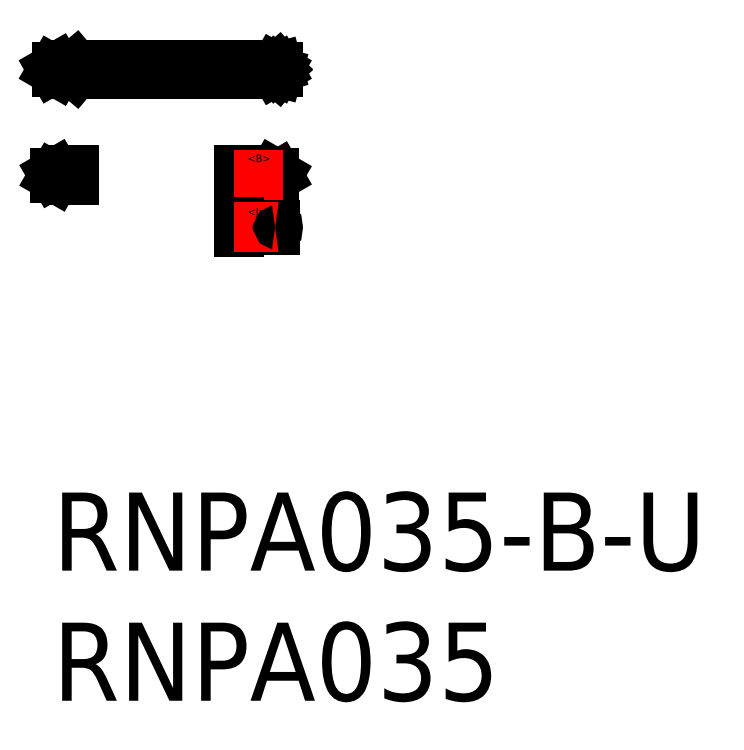
<metadata>
{"format":"dxf","ext":"dxf","renderer":"ezdxf+matplotlib","layout":"modelspace","background":"white","min_lineweight":24,"dpi":150}
</metadata>
<code>
0
SECTION
2
ENTITIES
0
INSERT
8
MSM_CONTINUOUS
2
*U13
10
0
20
0
30
0
0
INSERT
8
MSM_CONTINUOUS
2
*U14
10
0
20
0
30
0
0
LINE
8
MSM_CENTER
10
-0.2
20
16.25
30
0
11
8.85
21
16.25
31
0
0
LINE
8
MSM_CONTINUOUS
10
0.8
20
16.15
30
0
11
0.8
21
16.36
31
0
0
LINE
8
MSM_CONTINUOUS
10
7.15
20
16.13
30
0
11
7.15
21
16.38
31
0
0
LINE
8
MSM_CONTINUOUS
10
0.1559
20
16.34
30
0
11
0.8
21
16.34
31
0
0
LINE
8
MSM_CONTINUOUS
10
0.1559
20
16.16
30
0
11
0.8
21
16.16
31
0
0
LINE
8
MSM_CONTINUOUS
10
0.9
20
16.43
30
0
11
7.07
21
16.43
31
0
0
LINE
8
MSM_CONTINUOUS
10
7.15
20
16.34
30
0
11
8.65
21
16.34
31
0
0
LINE
8
MSM_CONTINUOUS
10
7.15
20
16.16
30
0
11
8.65
21
16.16
31
0
0
LINE
8
MSM_CONTINUOUS
10
0
20
16.25
30
0
11
0.1559
21
16.34
31
0
0
LINE
8
MSM_CONTINUOUS
10
0
20
16.25
30
0
11
0.1559
21
16.16
31
0
0
LINE
8
MSM_CONTINUOUS
10
0.1559
20
16.34
30
0
11
0.1559
21
16.16
31
0
0
LINE
8
MSM_CONTINUOUS
10
8.65
20
16.25
30
0
11
8.544
21
16.19
31
0
0
LINE
8
MSM_CONTINUOUS
10
8.65
20
16.16
30
0
11
8.587
21
16.22
31
0
0
LINE
8
MSM_CONTINUOUS
10
8.65
20
16.16
30
0
11
8.544
21
16.19
31
0
0
LINE
8
MSM_CONTINUOUS
10
8.65
20
16.25
30
0
11
8.544
21
16.32
31
0
0
LINE
8
MSM_CONTINUOUS
10
8.65
20
16.34
30
0
11
8.544
21
16.32
31
0
0
LINE
8
MSM_CONTINUOUS
10
8.65
20
16.34
30
0
11
8.587
21
16.29
31
0
0
LINE
8
MSM_CENTER
10
-0.2
20
12.19
30
0
11
1
21
12.19
31
0
0
LINE
8
MSM_CONTINUOUS
10
0.025
20
12.15
30
0
11
0.1059
21
12.1
31
0
0
LINE
8
MSM_CONTINUOUS
10
0.1059
20
12.28
30
0
11
0.1059
21
12.1
31
0
0
LINE
8
MSM_CONTINUOUS
10
0.1059
20
12.1
30
0
11
0.8
21
12.1
31
0
0
LINE
8
MSM_CONTINUOUS
10
0.025
20
12.23
30
0
11
0.1059
21
12.28
31
0
0
LINE
8
MSM_CONTINUOUS
10
0.1059
20
12.28
30
0
11
0.8
21
12.28
31
0
0
LINE
8
MSM_CONTINUOUS
10
0.8
20
12
30
0
11
0.8
21
12.38
31
0
0
LINE
8
MSM_CONTINUOUS
10
7.15
20
12.1
30
0
11
8.494
21
12.1
31
0
0
LINE
8
MSM_CONTINUOUS
10
7.15
20
12
30
0
11
7.15
21
12.38
31
0
0
LINE
8
MSM_CONTINUOUS
10
7.15
20
12.28
30
0
11
8.494
21
12.28
31
0
0
LINE
8
MSM_CONTINUOUS
10
8.65
20
12.19
30
0
11
8.494
21
12.28
31
0
0
LINE
8
MSM_CONTINUOUS
10
8.65
20
12.19
30
0
11
8.494
21
12.1
31
0
0
LINE
8
MSM_CONTINUOUS
10
8.494
20
12.28
30
0
11
8.494
21
12.1
31
0
0
ARC
8
MSM_CONTINUOUS
10
0.05
20
12.19
30
0
40
0.05
50
120
51
240
0
LINE
8
MSM_CENTER
10
6.95
20
12.19
30
0
11
8.85
21
12.19
31
0
0
LINE
8
MSM_CONTINUOUS
10
7.15
20
10
30
0
11
7.15
21
10.38
31
0
0
LINE
8
MSM_CONTINUOUS
10
7.15
20
10.28
30
0
11
8.56
21
10.28
31
0
0
LINE
8
MSM_CONTINUOUS
10
7.15
20
10.1
30
0
11
8.56
21
10.1
31
0
0
LINE
8
MSM_CENTER
10
6.95
20
10.19
30
0
11
8.85
21
10.19
31
0
0
ARC
8
MSM_CONTINUOUS
10
8.56
20
10.19
30
0
40
0.09
50
270
51
90
0
INSERT
8
MSM_CONTINUOUS
2
*U16
10
0
20
0
30
0
0
INSERT
8
MSM_CONTINUOUS
2
*U17
10
0
20
0
30
0
0
INSERT
8
MSM_CONTINUOUS
2
*U18
10
0
20
0
30
0
0
INSERT
8
MSM_CONTINUOUS
2
*U19
10
0
20
0
30
0
0
INSERT
8
MSM_CONTINUOUS
2
*U20
10
0
20
0
30
0
0
LINE
8
MSM_CONTINUOUS
10
0.9
20
16.08
30
0
11
0.9
21
16.43
31
0
0
LINE
8
MSM_CONTINUOUS
10
0.8
20
16.36
30
0
11
0.8679
21
16.42
31
0
0
ARC
8
MSM_CONTINUOUS
10
0.9
20
16.38
30
0
40
0.05
50
90
51
130
0
ARC
8
MSM_CONTINUOUS
10
7.07
20
16.34
30
0
40
0.09
50
27.27
51
90
0
LINE
8
MSM_CONTINUOUS
10
0.9
20
16.08
30
0
11
7.07
21
16.08
31
0
0
ARC
8
MSM_CONTINUOUS
10
7.07
20
16.17
30
0
40
0.09
50
270
51
332.7
0
LINE
8
MSM_CONTINUOUS
10
0.8
20
16.15
30
0
11
0.8679
21
16.09
31
0
0
ARC
8
MSM_CONTINUOUS
10
0.9
20
16.13
30
0
40
0.05
50
230
51
270
0
ENDSEC
0
EOF

</code>
